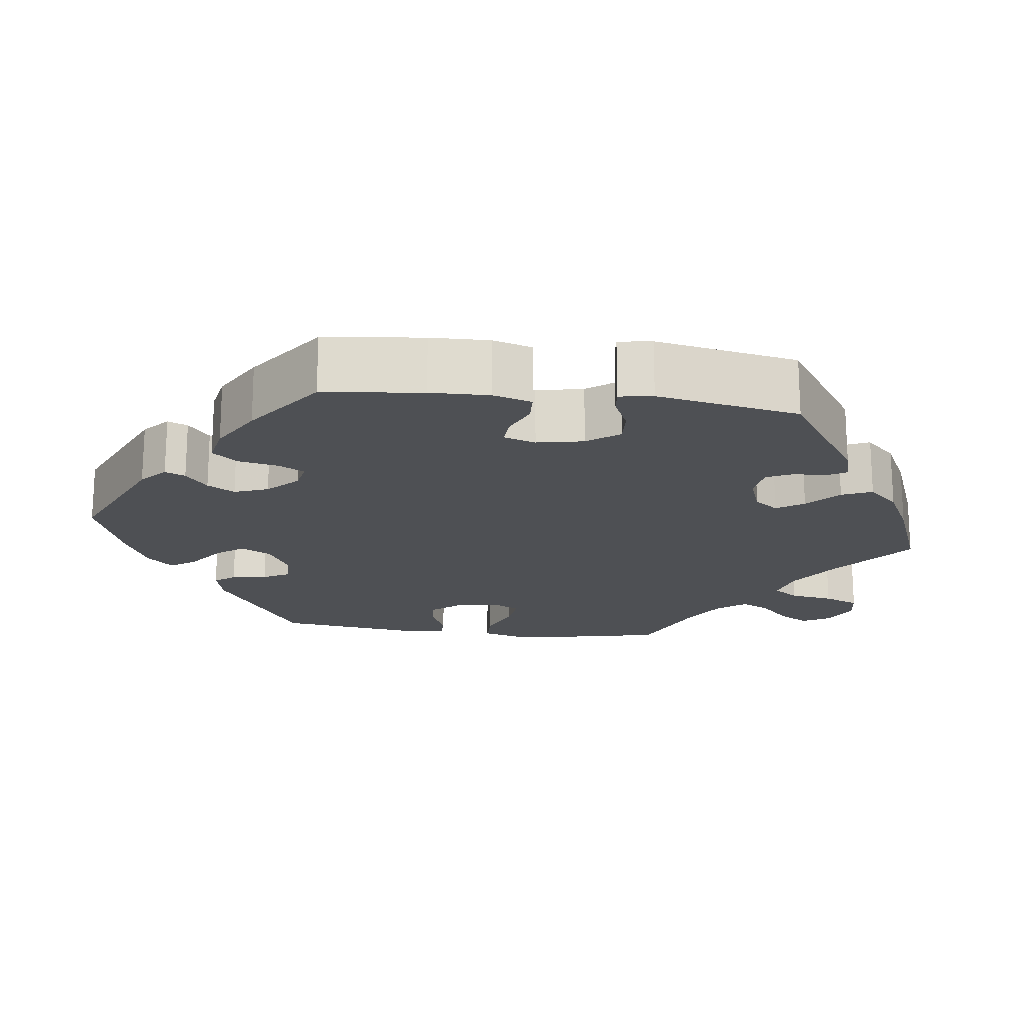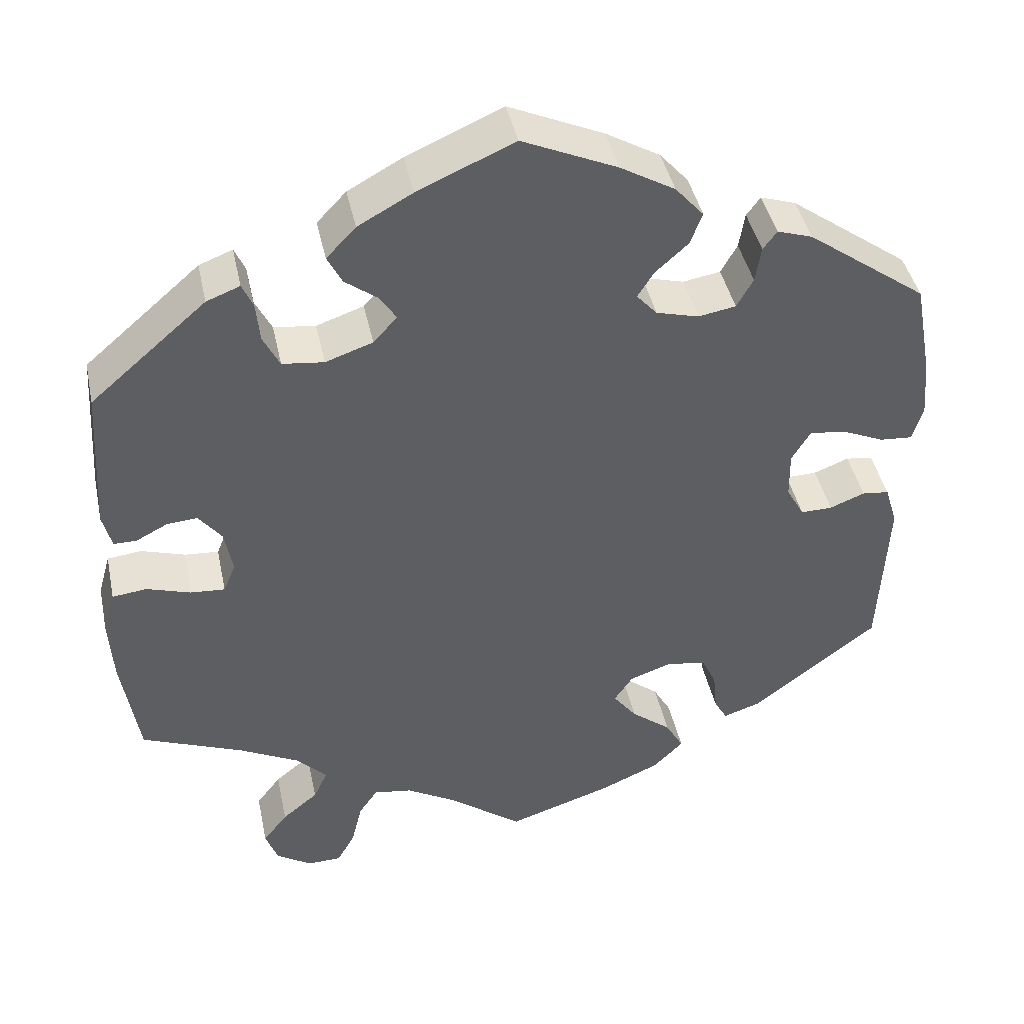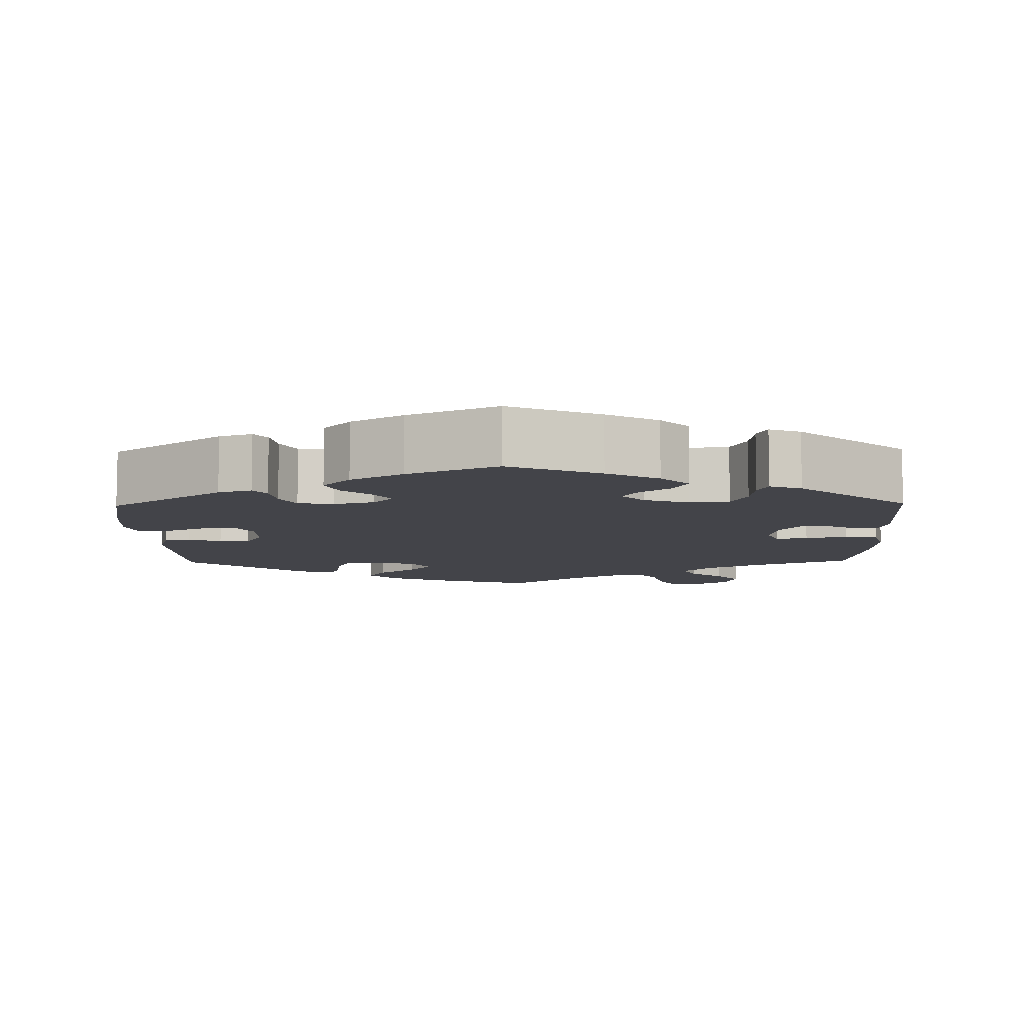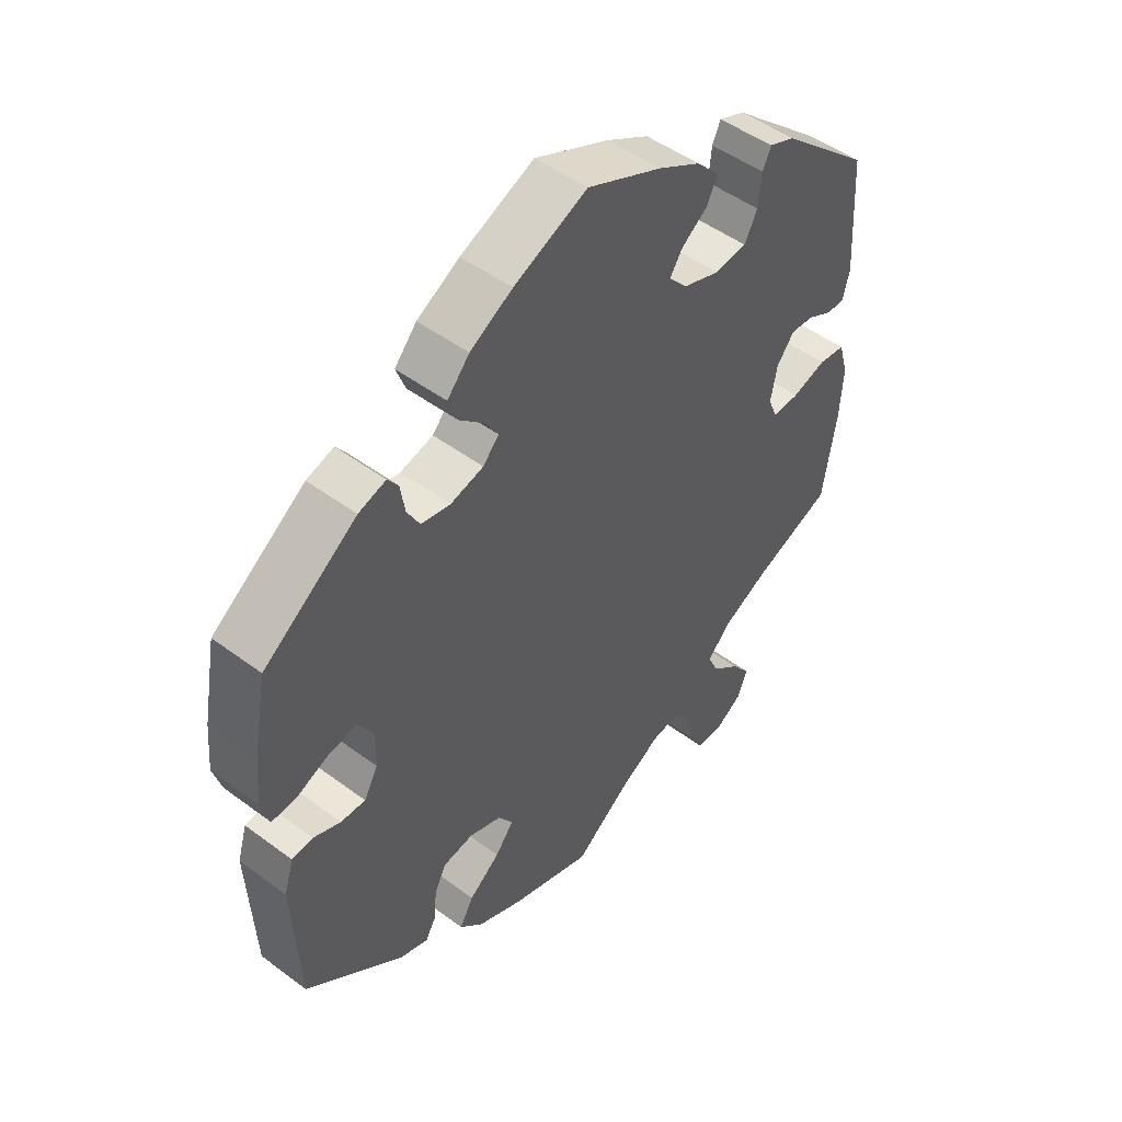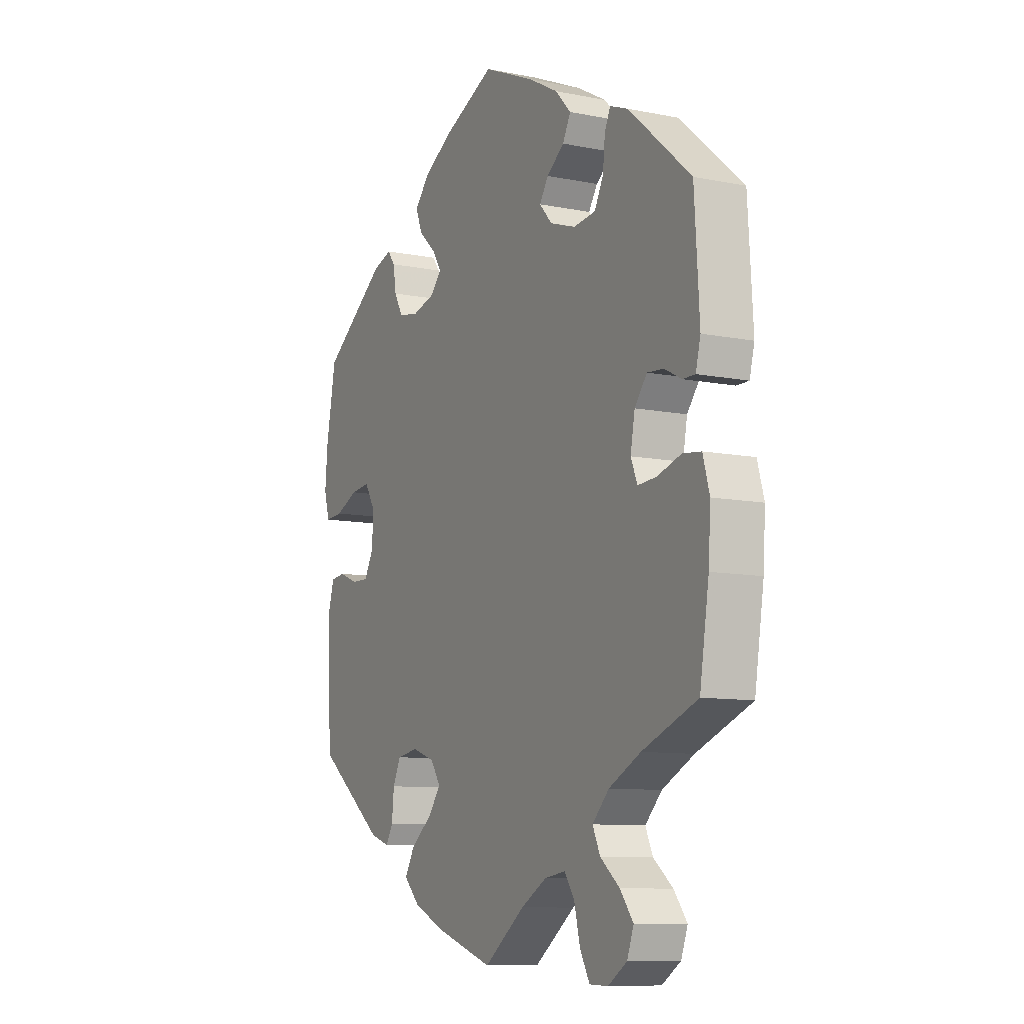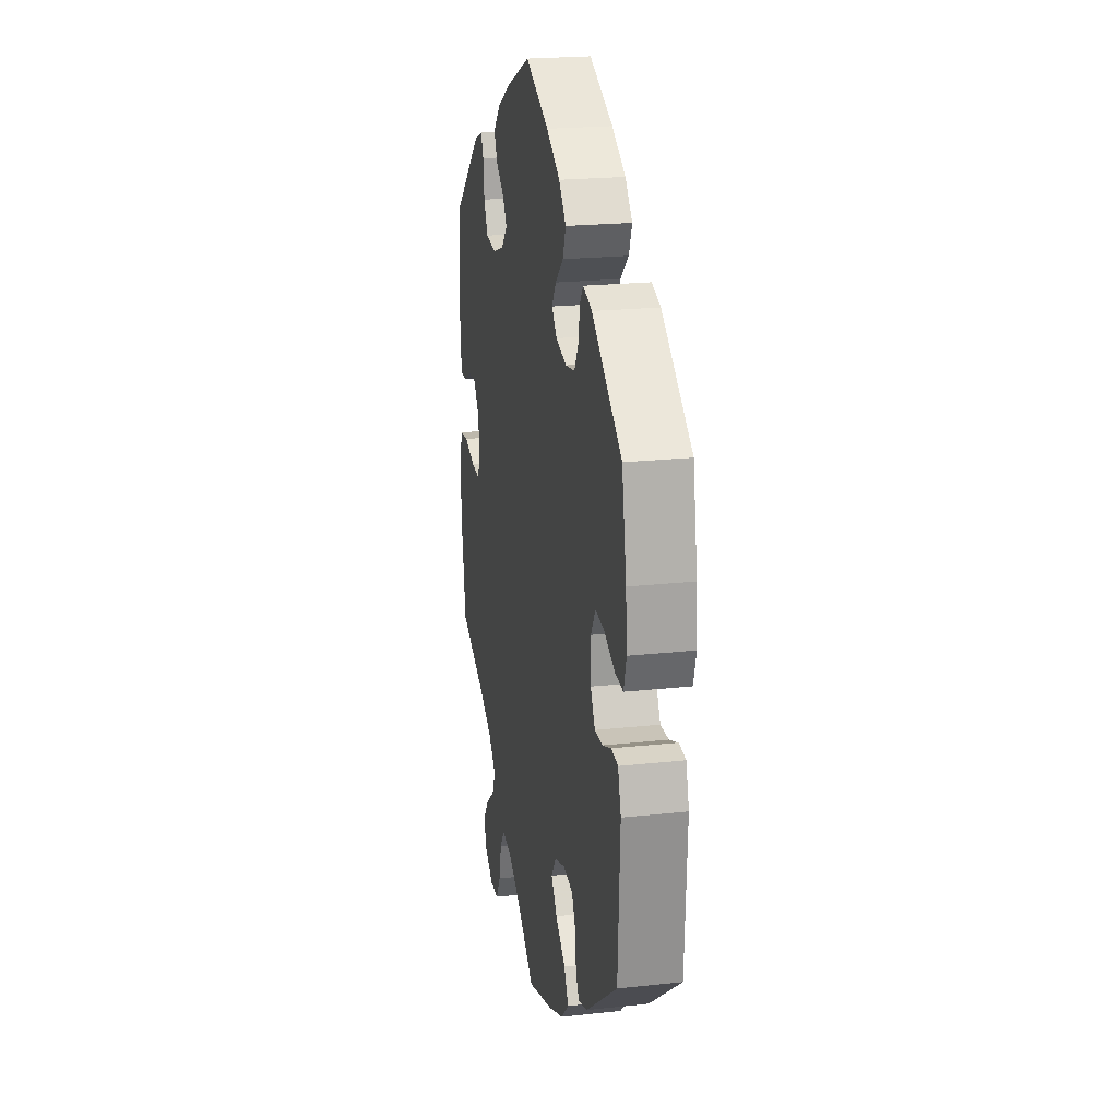
<metadata>
{"format":"obj","ext":"obj","renderer":"f3d","projection":"perspective","resolution":1024,"background":"white","views":[{"elev":-18.7,"azim":22.9,"up":"+Y"},{"elev":42.6,"azim":168.1,"up":"+Z"},{"elev":-8.5,"azim":1.1,"up":"+Y"},{"elev":48.7,"azim":-50.3,"up":"+Z"},{"elev":-9.7,"azim":62.5,"up":"+Z"},{"elev":21.7,"azim":-100.9,"up":"+Z"}]}
</metadata>
<code>
v 0.117 0.07 0.526
v 0.184 0.07 0.489
v 0.22 0.07 0.451
v 0.202 0.07 0.416
v 0.162 0.07 0.386
v 0.142 0.07 0.355
v 0.171 0.07 0.323
v 0.229 0.07 0.303
v 0.28 0.07 0.309
v 0.3 0.07 0.349
v 0.305 0.07 0.399
v 0.318 0.07 0.428
v 0.359 0.07 0.412
v 0.501 0.07 0.289
v 0.512 0.07 0.108
v 0.501 0.07 0.065
v 0.473 0.07 0.065
v 0.434 0.07 0.085
v 0.397 0.07 0.088
v 0.369 0.07 0.052
v 0.359 0.07 -0.002
v 0.374 0.07 -0.038
v 0.416 0.07 -0.035
v 0.47 0.07 -0.018
v 0.512 0.07 -0.023
v 0.527 0.07 -0.076
v 0.522 0.07 -0.156
v 0.501 0.07 -0.289
v 0.376 0.07 -0.339
v 0.304 0.07 -0.376
v 0.266 0.07 -0.415
v 0.283 0.07 -0.452
v 0.327 0.07 -0.488
v 0.357 0.07 -0.527
v 0.342 0.07 -0.568
v 0.299 0.07 -0.596
v 0.257 0.07 -0.595
v 0.235 0.07 -0.555
v 0.222 0.07 -0.501
v 0.199 0.07 -0.467
v 0.152 0.07 -0.474
v 0.093 0.07 -0.508
v 0 0.07 -0.578
v -0.128 0.07 -0.536
v -0.201 0.07 -0.504
v -0.238 0.07 -0.467
v -0.216 0.07 -0.428
v -0.167 0.07 -0.389
v -0.138 0.07 -0.351
v -0.161 0.07 -0.317
v -0.212 0.07 -0.299
v -0.261 0.07 -0.307
v -0.279 0.07 -0.345
v -0.284 0.07 -0.395
v -0.3 0.07 -0.423
v -0.345 0.07 -0.408
v -0.5 0.07 -0.289
v -0.51 0.07 -0.086
v -0.495 0.07 -0.036
v -0.462 0.07 -0.032
v -0.419 0.07 -0.049
v -0.38 0.07 -0.05
v -0.358 0.07 -0.01
v -0.357 0.07 0.048
v -0.38 0.07 0.086
v -0.424 0.07 0.081
v -0.476 0.07 0.058
v -0.516 0.07 0.055
v -0.529 0.07 0.099
v -0.523 0.07 0.169
v -0.501 0.07 0.288
v -0.354 0.07 0.395
v -0.311 0.07 0.409
v -0.294 0.07 0.386
v -0.287 0.07 0.342
v -0.267 0.07 0.306
v -0.221 0.07 0.298
v -0.169 0.07 0.312
v -0.144 0.07 0.34
v -0.164 0.07 0.372
v -0.204 0.07 0.408
v -0.219 0.07 0.447
v -0.184 0.07 0.487
v -0.117 0.07 0.526
v -0.001 0.07 0.578
v 0.117 0 0.526
v 0.184 0 0.489
v 0.22 0 0.451
v 0.202 0 0.416
v 0.162 0 0.386
v 0.142 0 0.355
v 0.171 0 0.323
v 0.229 0 0.303
v 0.28 0 0.309
v 0.3 0 0.349
v 0.305 0 0.399
v 0.318 0 0.428
v 0.359 0 0.412
v 0.501 0 0.289
v 0.512 0 0.108
v 0.501 0 0.065
v 0.473 0 0.065
v 0.434 0 0.085
v 0.397 0 0.088
v 0.369 0 0.052
v 0.359 0 -0.002
v 0.374 0 -0.038
v 0.416 0 -0.035
v 0.47 0 -0.018
v 0.512 0 -0.023
v 0.527 0 -0.076
v 0.522 0 -0.156
v 0.501 0 -0.289
v 0.376 0 -0.339
v 0.304 0 -0.376
v 0.266 0 -0.415
v 0.283 0 -0.452
v 0.327 0 -0.488
v 0.357 0 -0.527
v 0.342 0 -0.568
v 0.299 0 -0.596
v 0.257 0 -0.595
v 0.235 0 -0.555
v 0.222 0 -0.501
v 0.199 0 -0.467
v 0.152 0 -0.474
v 0.093 0 -0.508
v 0 0 -0.578
v -0.128 0 -0.536
v -0.201 0 -0.504
v -0.238 0 -0.467
v -0.216 0 -0.428
v -0.167 0 -0.389
v -0.138 0 -0.351
v -0.161 0 -0.317
v -0.212 0 -0.299
v -0.261 0 -0.307
v -0.279 0 -0.345
v -0.284 0 -0.395
v -0.3 0 -0.423
v -0.345 0 -0.408
v -0.5 0 -0.289
v -0.51 0 -0.086
v -0.495 0 -0.036
v -0.462 0 -0.032
v -0.419 0 -0.049
v -0.38 0 -0.05
v -0.358 0 -0.01
v -0.357 0 0.048
v -0.38 0 0.086
v -0.424 0 0.081
v -0.476 0 0.058
v -0.516 0 0.055
v -0.529 0 0.099
v -0.523 0 0.169
v -0.501 0 0.288
v -0.354 0 0.395
v -0.311 0 0.409
v -0.294 0 0.386
v -0.287 0 0.342
v -0.267 0 0.306
v -0.221 0 0.298
v -0.169 0 0.312
v -0.144 0 0.34
v -0.164 0 0.372
v -0.204 0 0.408
v -0.219 0 0.447
v -0.184 0 0.487
v -0.117 0 0.526
v -0.001 0 0.578
f 80 81 82 83
f 79 80 83 84
f 72 73 74 75
f 72 75 76
f 71 72 76
f 70 71 76 77
f 66 67 68 69
f 65 66 69 70
f 58 59 60 61
f 58 61 62
f 57 58 62
f 56 57 62 63
f 53 54 55 56
f 52 53 56 63
f 45 46 47 48
f 45 48 49
f 42 43 44 45
f 41 42 45 49
f 40 41 49 50
f 36 37 38 39
f 36 39 40
f 35 36 40
f 32 33 34 35
f 32 35 40
f 31 32 40 50
f 26 27 28 29
f 26 29 30
f 23 24 25 26
f 22 23 26 30
f 21 22 30 31
f 15 16 17 18
f 15 18 19
f 14 15 19
f 13 14 19 20
f 10 11 12 13
f 9 10 13 20
f 2 3 4 5
f 2 5 6
f 1 2 6
f 79 84 85 1
f 65 70 77 78
f 64 65 78
f 51 52 63 64
f 8 9 20 21
f 7 8 21 31
f 6 7 31 50
f 51 64 78 79
f 50 51 79
f 1 6 50 79
f 168 167 166 165
f 169 168 165 164
f 160 159 158 157
f 161 160 157
f 161 157 156
f 162 161 156 155
f 154 153 152 151
f 155 154 151 150
f 146 145 144 143
f 147 146 143
f 147 143 142
f 148 147 142 141
f 141 140 139 138
f 148 141 138 137
f 133 132 131 130
f 134 133 130
f 130 129 128 127
f 134 130 127 126
f 135 134 126 125
f 124 123 122 121
f 125 124 121
f 125 121 120
f 120 119 118 117
f 125 120 117
f 135 125 117 116
f 114 113 112 111
f 115 114 111
f 111 110 109 108
f 115 111 108 107
f 116 115 107 106
f 103 102 101 100
f 104 103 100
f 104 100 99
f 105 104 99 98
f 98 97 96 95
f 105 98 95 94
f 90 89 88 87
f 91 90 87
f 91 87 86
f 86 170 169 164
f 163 162 155 150
f 163 150 149
f 149 148 137 136
f 106 105 94 93
f 116 106 93 92
f 135 116 92 91
f 164 163 149 136
f 164 136 135
f 164 135 91 86
f 1 86 87 2
f 2 87 88 3
f 3 88 89 4
f 4 89 90 5
f 5 90 91 6
f 6 91 92 7
f 7 92 93 8
f 8 93 94 9
f 9 94 95 10
f 10 95 96 11
f 11 96 97 12
f 12 97 98 13
f 13 98 99 14
f 14 99 100 15
f 15 100 101 16
f 16 101 102 17
f 17 102 103 18
f 18 103 104 19
f 19 104 105 20
f 20 105 106 21
f 21 106 107 22
f 22 107 108 23
f 23 108 109 24
f 24 109 110 25
f 25 110 111 26
f 26 111 112 27
f 27 112 113 28
f 28 113 114 29
f 29 114 115 30
f 30 115 116 31
f 31 116 117 32
f 32 117 118 33
f 33 118 119 34
f 34 119 120 35
f 35 120 121 36
f 36 121 122 37
f 37 122 123 38
f 38 123 124 39
f 39 124 125 40
f 40 125 126 41
f 41 126 127 42
f 42 127 128 43
f 43 128 129 44
f 44 129 130 45
f 45 130 131 46
f 46 131 132 47
f 47 132 133 48
f 48 133 134 49
f 49 134 135 50
f 50 135 136 51
f 51 136 137 52
f 52 137 138 53
f 53 138 139 54
f 54 139 140 55
f 55 140 141 56
f 56 141 142 57
f 57 142 143 58
f 58 143 144 59
f 59 144 145 60
f 60 145 146 61
f 61 146 147 62
f 62 147 148 63
f 63 148 149 64
f 64 149 150 65
f 65 150 151 66
f 66 151 152 67
f 67 152 153 68
f 68 153 154 69
f 69 154 155 70
f 70 155 156 71
f 71 156 157 72
f 72 157 158 73
f 73 158 159 74
f 74 159 160 75
f 75 160 161 76
f 76 161 162 77
f 77 162 163 78
f 78 163 164 79
f 79 164 165 80
f 80 165 166 81
f 81 166 167 82
f 82 167 168 83
f 83 168 169 84
f 84 169 170 85
f 85 170 86 1

</code>
